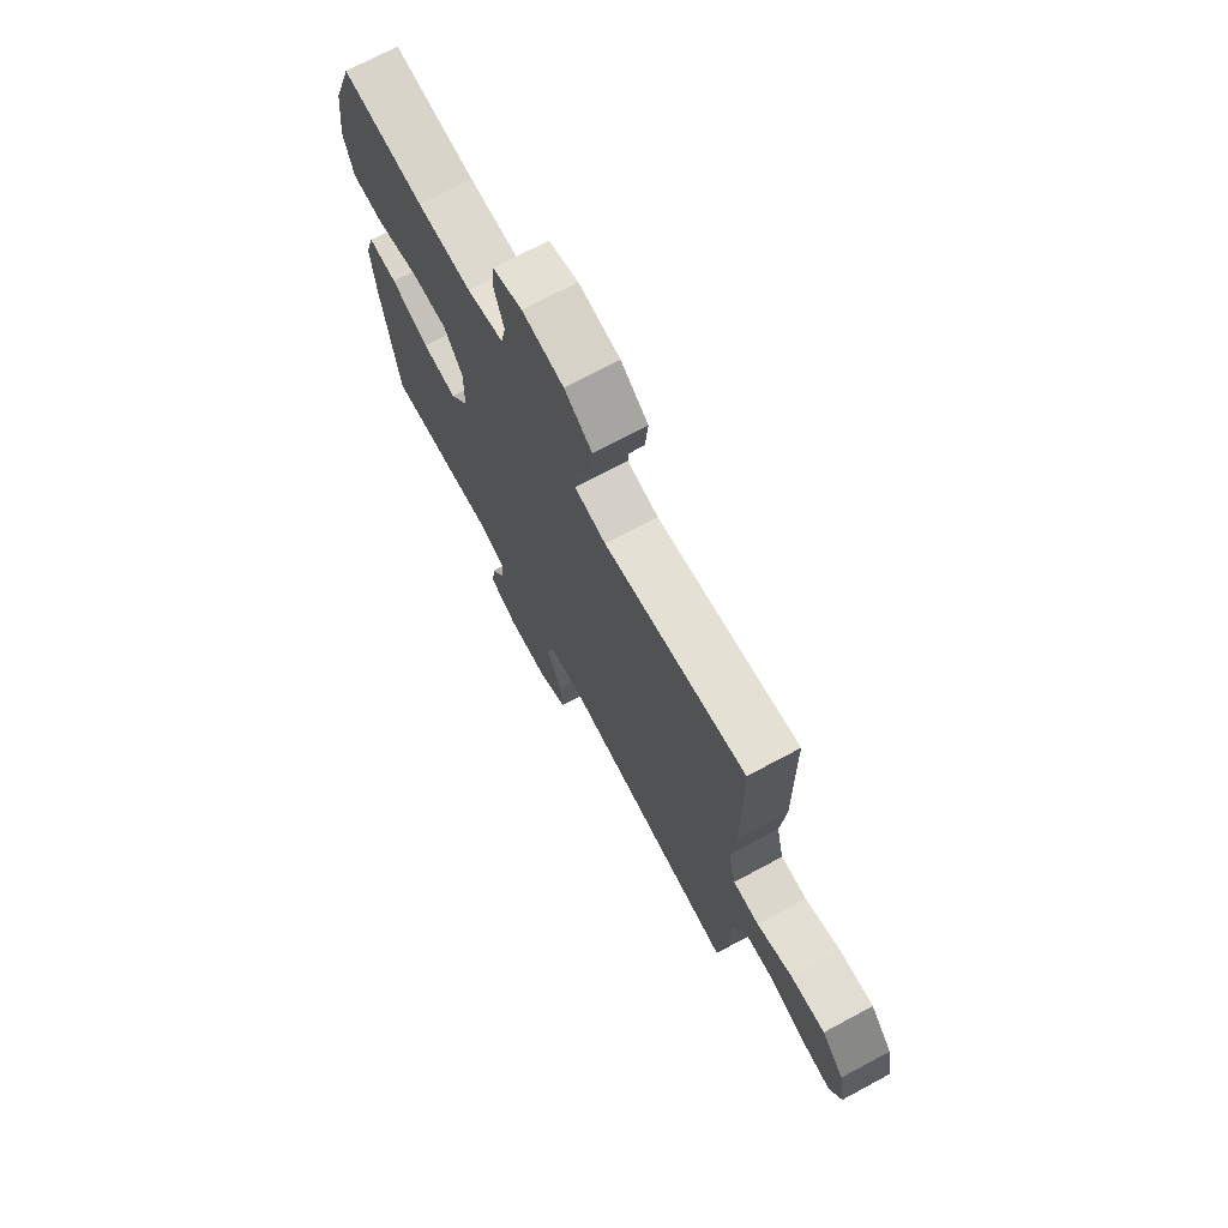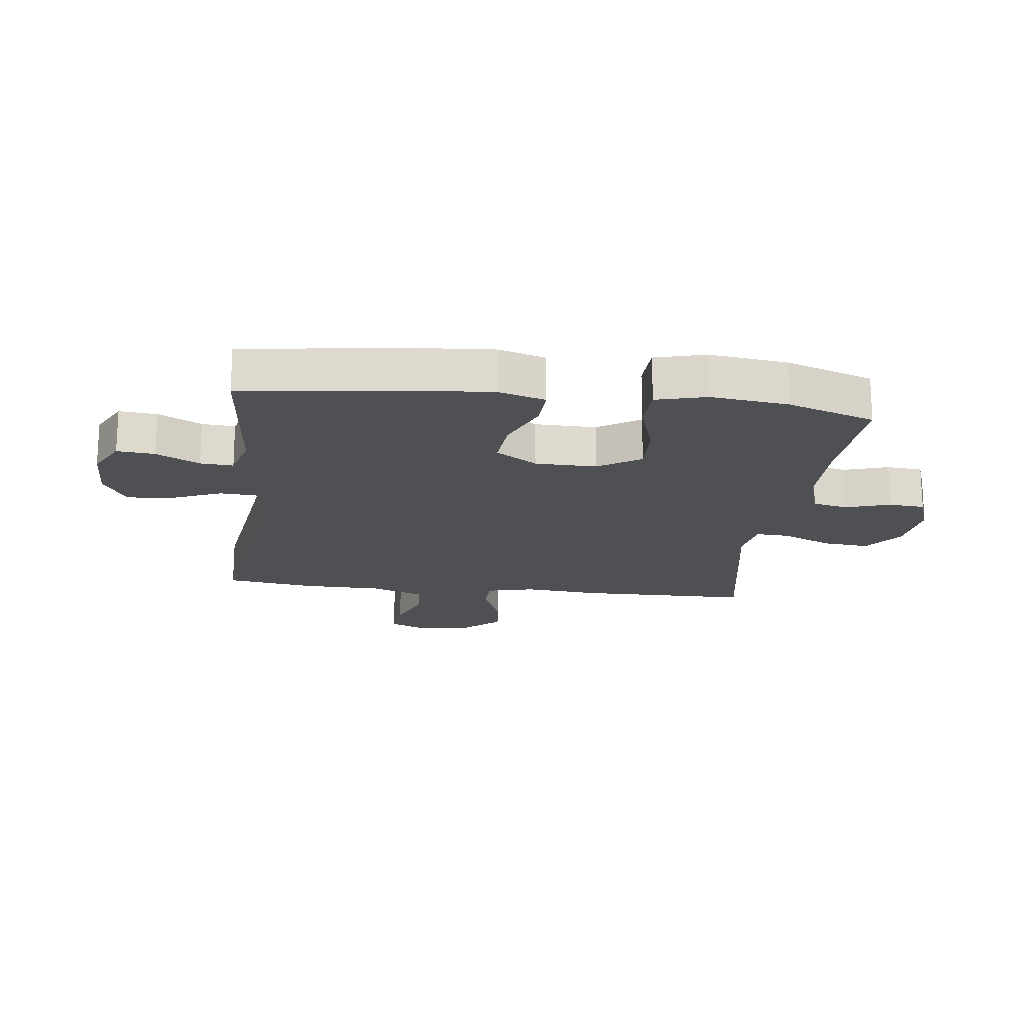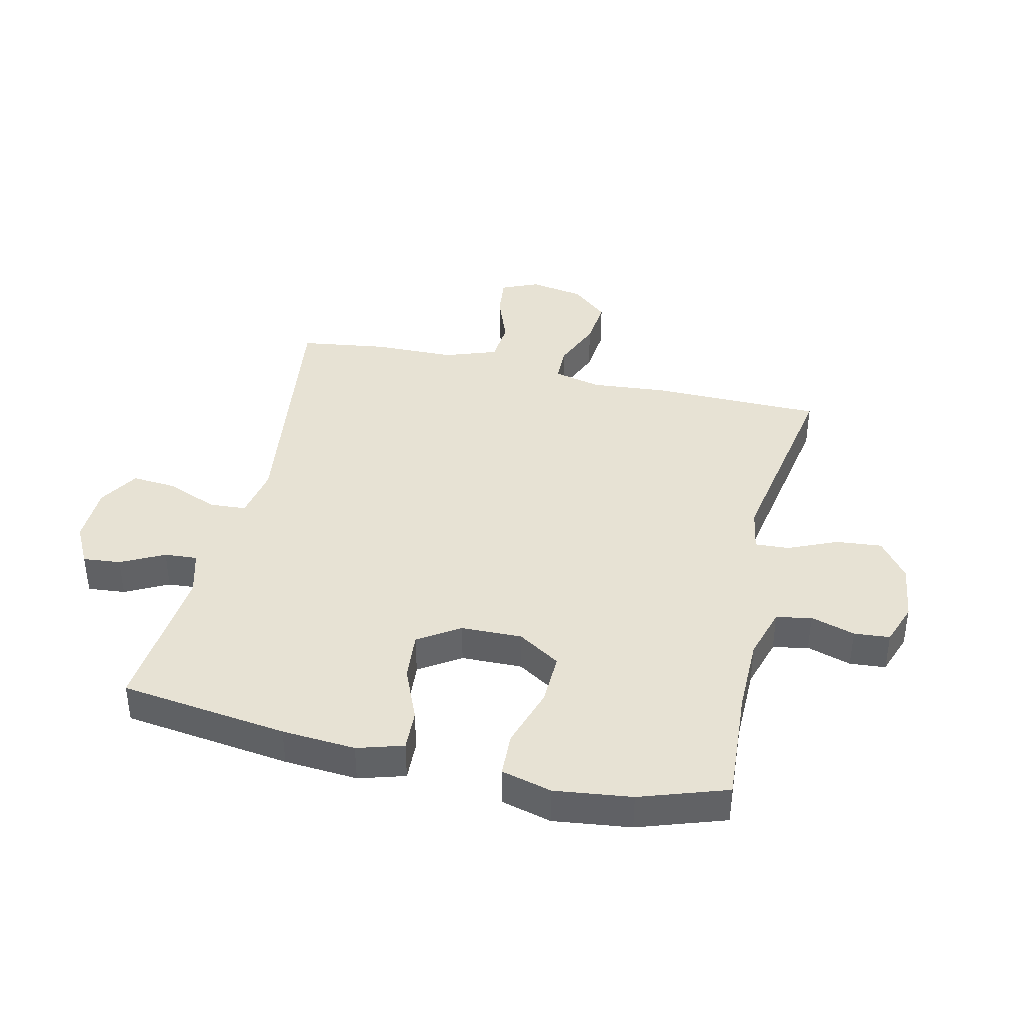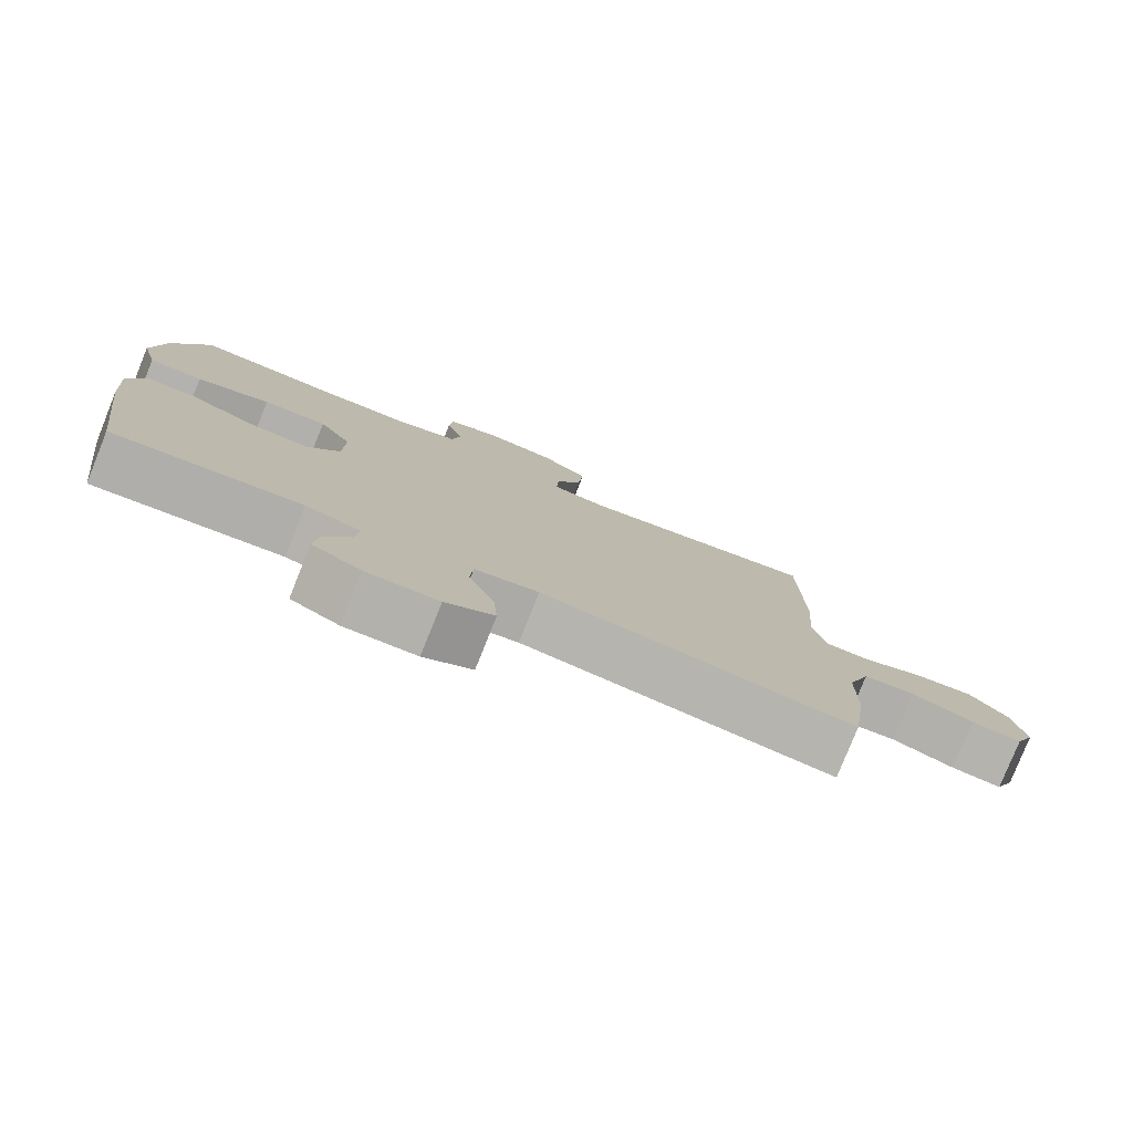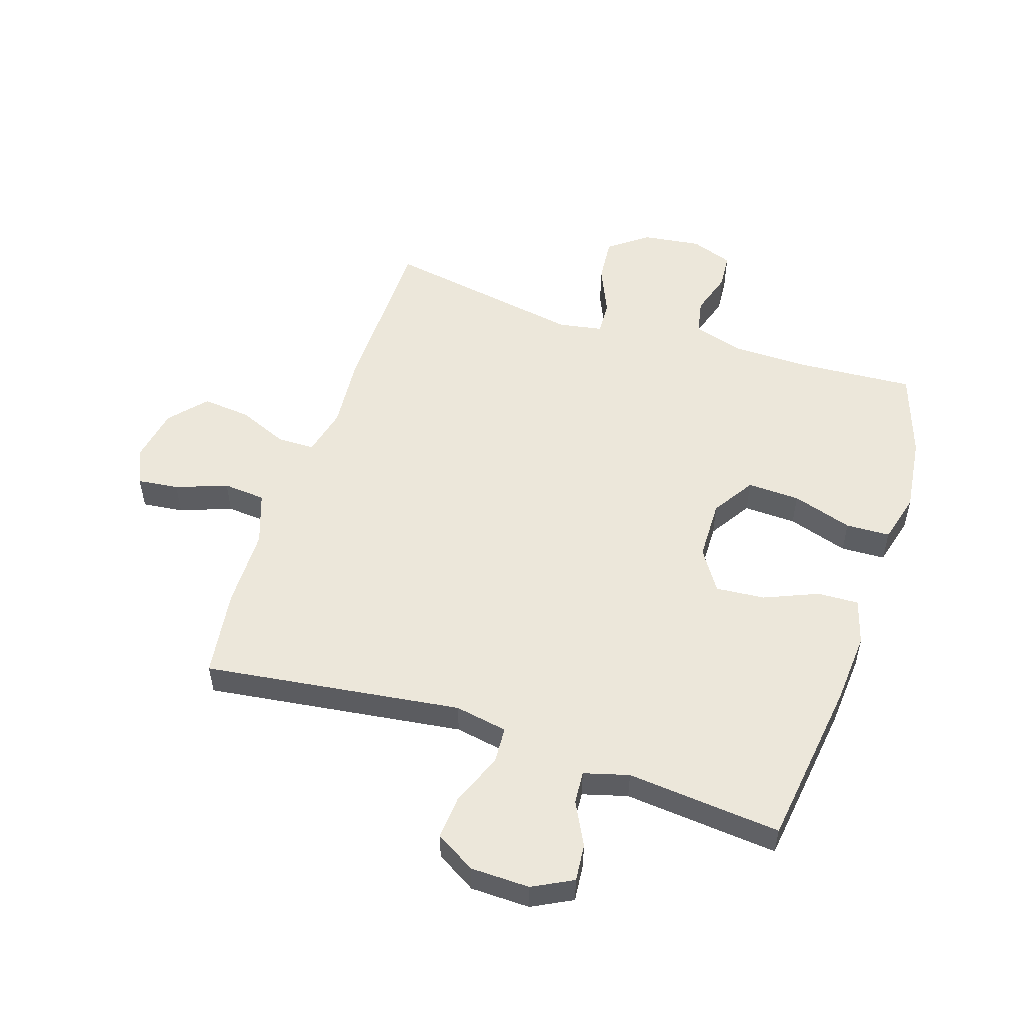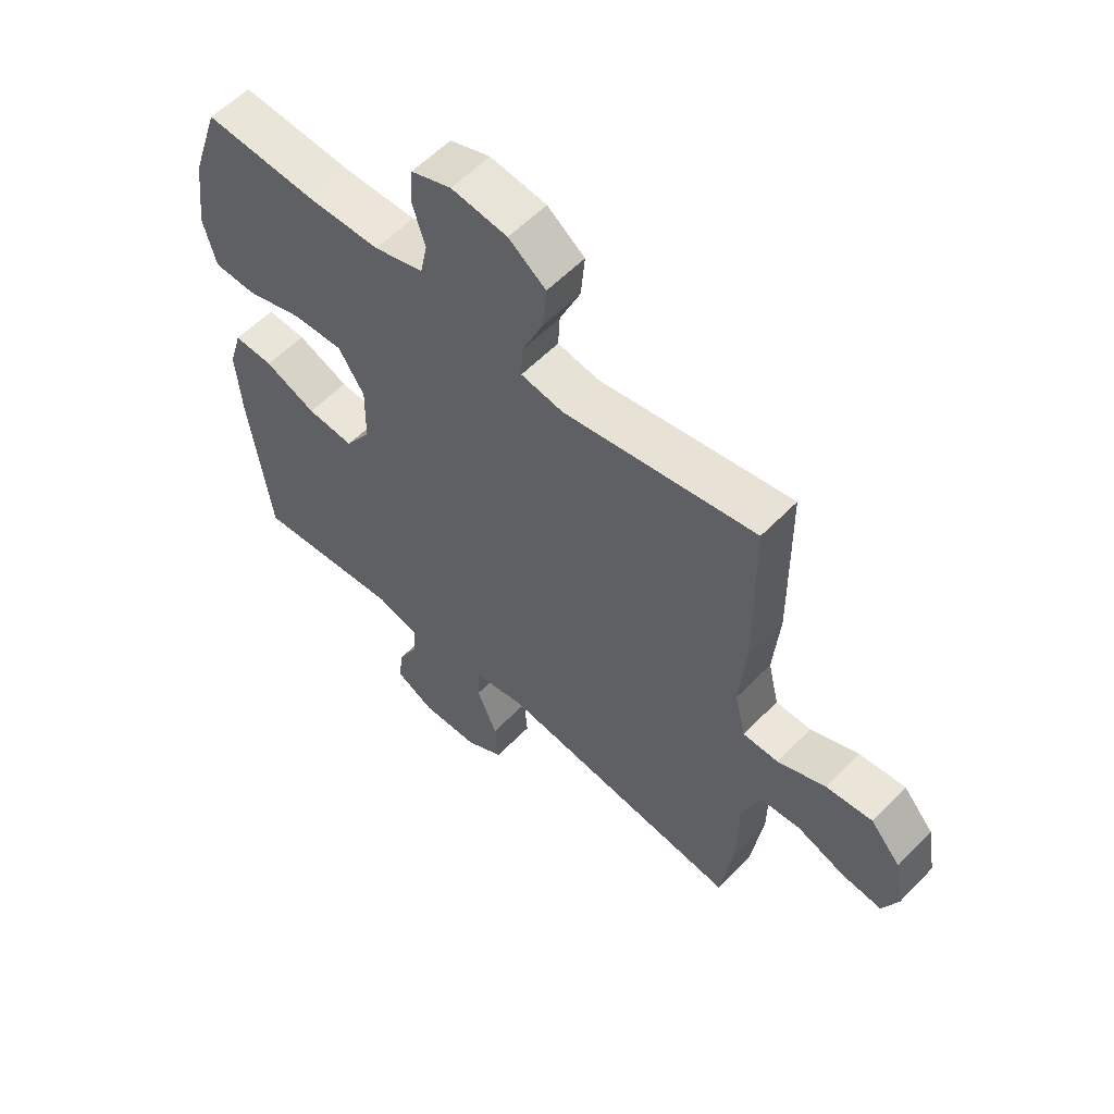
<metadata>
{"format":"obj","ext":"obj","renderer":"f3d","projection":"perspective","resolution":1024,"background":"white","views":[{"elev":72.1,"azim":61.8,"up":"+Z"},{"elev":-18.6,"azim":-96.9,"up":"+Y"},{"elev":39.8,"azim":-77.0,"up":"+Y"},{"elev":-79.3,"azim":-21.9,"up":"+Z"},{"elev":52.9,"azim":-161.8,"up":"+Y"},{"elev":57.4,"azim":43.4,"up":"+Z"}]}
</metadata>
<code>
v -0.5 0.07 0.5
v -0.306 0.07 0.487
v -0.178 0.07 0.488
v -0.091 0.07 0.514
v -0.079 0.07 0.573
v -0.102 0.07 0.647
v -0.097 0.07 0.707
v -0.027 0.07 0.732
v 0.071 0.07 0.719
v 0.136 0.07 0.67
v 0.129 0.07 0.593
v 0.093 0.07 0.511
v 0.09 0.07 0.454
v 0.164 0.07 0.441
v 0.5 0.07 0.5
v 0.503 0.07 0.213
v 0.492 0.07 0.088
v 0.511 0.07 0.007
v 0.573 0.07 0.006
v 0.657 0.07 0.041
v 0.738 0.07 0.049
v 0.791 0.07 -0.012
v 0.807 0.07 -0.103
v 0.78 0.07 -0.165
v 0.711 0.07 -0.157
v 0.625 0.07 -0.125
v 0.554 0.07 -0.131
v 0.523 0.07 -0.219
v 0.521 0.07 -0.353
v 0.5 0.07 -0.5
v 0.07 0.07 -0.442
v -0.018 0.07 -0.458
v -0.022 0.07 -0.52
v 0.013 0.07 -0.605
v 0.019 0.07 -0.68
v -0.048 0.07 -0.72
v -0.147 0.07 -0.722
v -0.214 0.07 -0.687
v -0.208 0.07 -0.624
v -0.171 0.07 -0.552
v -0.167 0.07 -0.497
v -0.242 0.07 -0.476
v -0.5 0.07 -0.5
v -0.537 0.07 -0.22
v -0.546 0.07 -0.097
v -0.523 0.07 -0.02
v -0.454 0.07 -0.023
v -0.364 0.07 -0.061
v -0.282 0.07 -0.068
v -0.237 0.07 0.001
v -0.235 0.07 0.103
v -0.28 0.07 0.174
v -0.368 0.07 0.171
v -0.469 0.07 0.139
v -0.543 0.07 0.142
v -0.565 0.07 0.226
v -0.549 0.07 0.355
v -0.5 0 0.5
v -0.306 0 0.487
v -0.178 0 0.488
v -0.091 0 0.514
v -0.079 0 0.573
v -0.102 0 0.647
v -0.097 0 0.707
v -0.027 0 0.732
v 0.071 0 0.719
v 0.136 0 0.67
v 0.129 0 0.593
v 0.093 0 0.511
v 0.09 0 0.454
v 0.164 0 0.441
v 0.5 0 0.5
v 0.503 0 0.213
v 0.492 0 0.088
v 0.511 0 0.007
v 0.573 0 0.006
v 0.657 0 0.041
v 0.738 0 0.049
v 0.791 0 -0.012
v 0.807 0 -0.103
v 0.78 0 -0.165
v 0.711 0 -0.157
v 0.625 0 -0.125
v 0.554 0 -0.131
v 0.523 0 -0.219
v 0.521 0 -0.353
v 0.5 0 -0.5
v 0.07 0 -0.442
v -0.018 0 -0.458
v -0.022 0 -0.52
v 0.013 0 -0.605
v 0.019 0 -0.68
v -0.048 0 -0.72
v -0.147 0 -0.722
v -0.214 0 -0.687
v -0.208 0 -0.624
v -0.171 0 -0.552
v -0.167 0 -0.497
v -0.242 0 -0.476
v -0.5 0 -0.5
v -0.537 0 -0.22
v -0.546 0 -0.097
v -0.523 0 -0.02
v -0.454 0 -0.023
v -0.364 0 -0.061
v -0.282 0 -0.068
v -0.237 0 0.001
v -0.235 0 0.103
v -0.28 0 0.174
v -0.368 0 0.171
v -0.469 0 0.139
v -0.543 0 0.142
v -0.565 0 0.226
v -0.549 0 0.355
f 56 57 1 2
f 53 54 55 56
f 52 53 56 2
f 51 52 2 3
f 50 51 3 4
f 45 46 47 48
f 45 48 49
f 42 43 44 45
f 41 42 45 49
f 37 38 39 40
f 37 40 41
f 36 37 41
f 33 34 35 36
f 32 33 36 41
f 28 29 30 31
f 27 28 31 32
f 23 24 25 26
f 23 26 27
f 22 23 27
f 19 20 21 22
f 18 19 22 27
f 14 15 16 17
f 13 14 17 18
f 9 10 11 12
f 9 12 13
f 8 9 13
f 5 6 7 8
f 4 5 8 13
f 50 4 13 18
f 32 41 49 50
f 18 27 32 50
f 59 58 114 113
f 113 112 111 110
f 59 113 110 109
f 60 59 109 108
f 61 60 108 107
f 105 104 103 102
f 106 105 102
f 102 101 100 99
f 106 102 99 98
f 97 96 95 94
f 98 97 94
f 98 94 93
f 93 92 91 90
f 98 93 90 89
f 88 87 86 85
f 89 88 85 84
f 83 82 81 80
f 84 83 80
f 84 80 79
f 79 78 77 76
f 84 79 76 75
f 74 73 72 71
f 75 74 71 70
f 69 68 67 66
f 70 69 66
f 70 66 65
f 65 64 63 62
f 70 65 62 61
f 75 70 61 107
f 107 106 98 89
f 107 89 84 75
f 1 58 59 2
f 2 59 60 3
f 3 60 61 4
f 4 61 62 5
f 5 62 63 6
f 6 63 64 7
f 7 64 65 8
f 8 65 66 9
f 9 66 67 10
f 10 67 68 11
f 11 68 69 12
f 12 69 70 13
f 13 70 71 14
f 14 71 72 15
f 15 72 73 16
f 16 73 74 17
f 17 74 75 18
f 18 75 76 19
f 19 76 77 20
f 20 77 78 21
f 21 78 79 22
f 22 79 80 23
f 23 80 81 24
f 24 81 82 25
f 25 82 83 26
f 26 83 84 27
f 27 84 85 28
f 28 85 86 29
f 29 86 87 30
f 30 87 88 31
f 31 88 89 32
f 32 89 90 33
f 33 90 91 34
f 34 91 92 35
f 35 92 93 36
f 36 93 94 37
f 37 94 95 38
f 38 95 96 39
f 39 96 97 40
f 40 97 98 41
f 41 98 99 42
f 42 99 100 43
f 43 100 101 44
f 44 101 102 45
f 45 102 103 46
f 46 103 104 47
f 47 104 105 48
f 48 105 106 49
f 49 106 107 50
f 50 107 108 51
f 51 108 109 52
f 52 109 110 53
f 53 110 111 54
f 54 111 112 55
f 55 112 113 56
f 56 113 114 57
f 57 114 58 1

</code>
